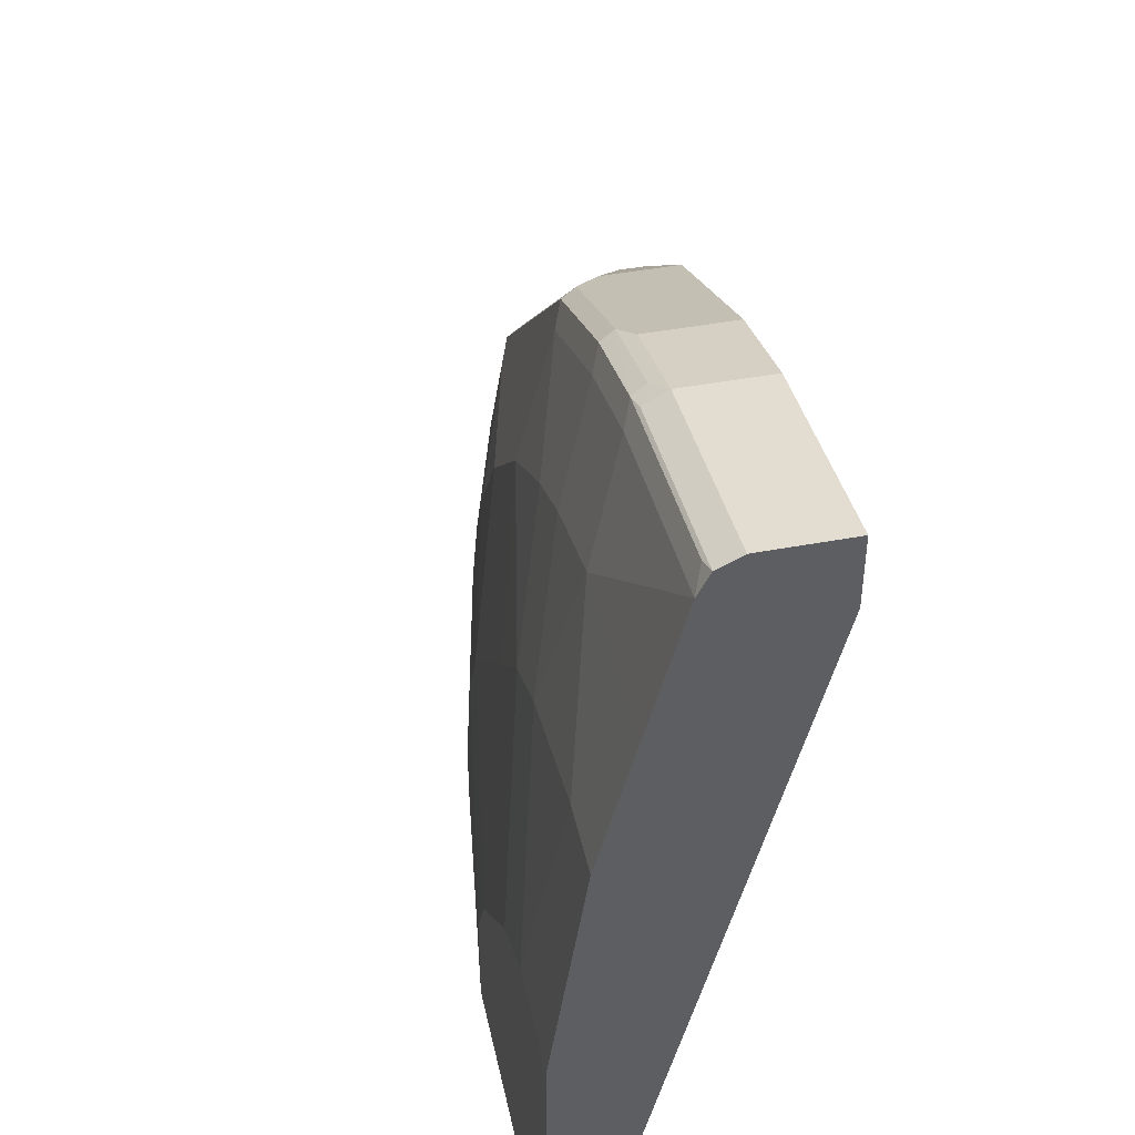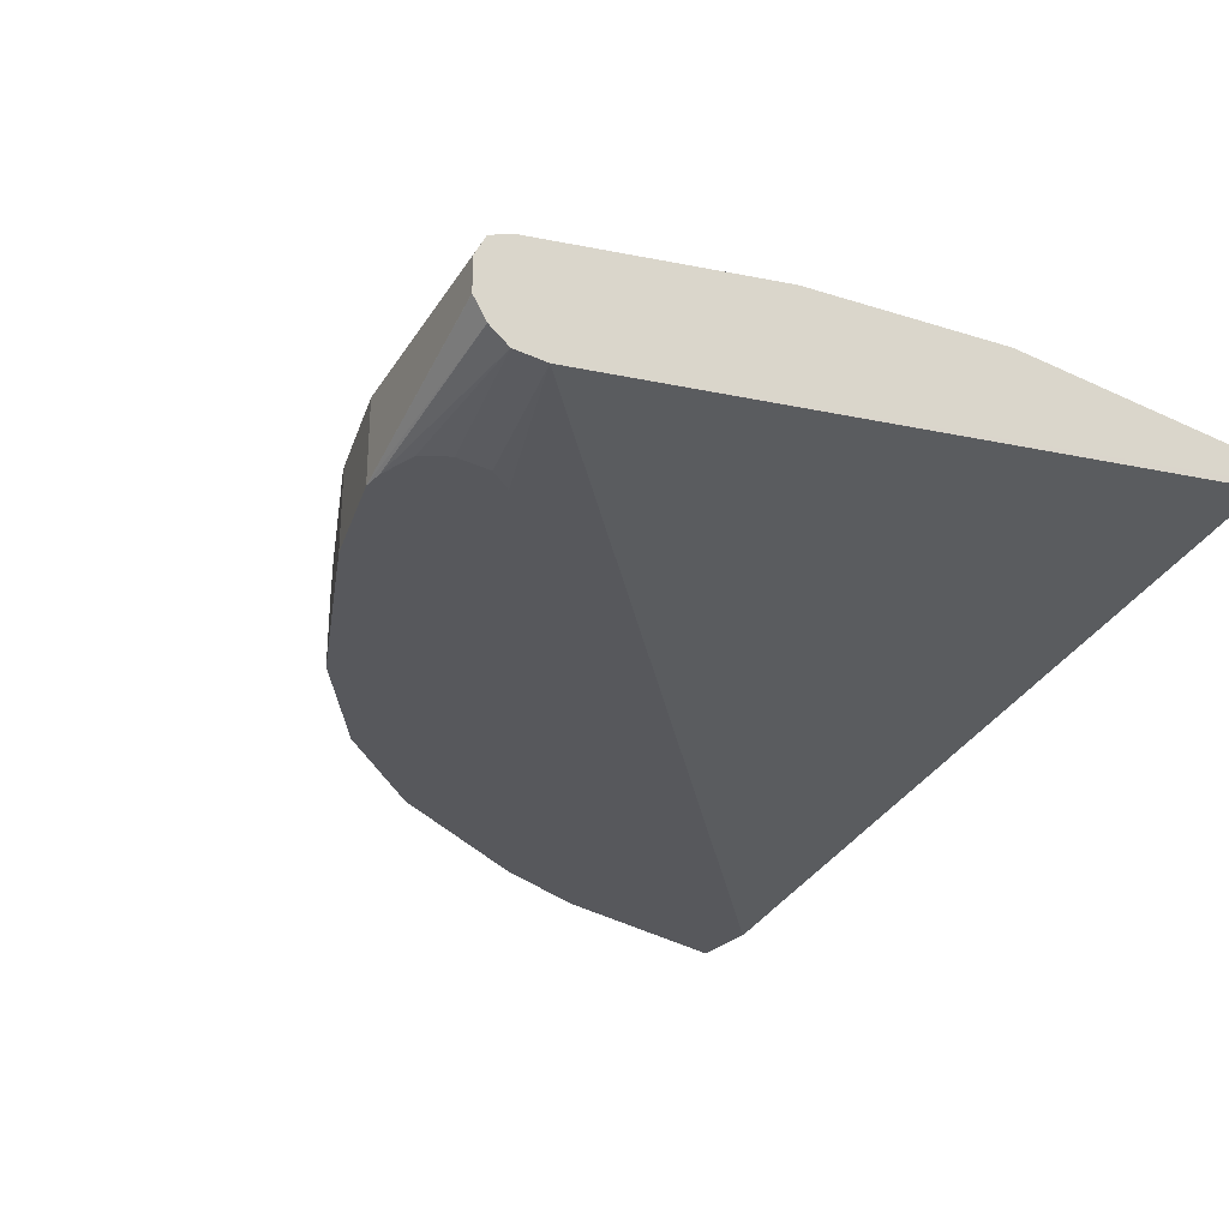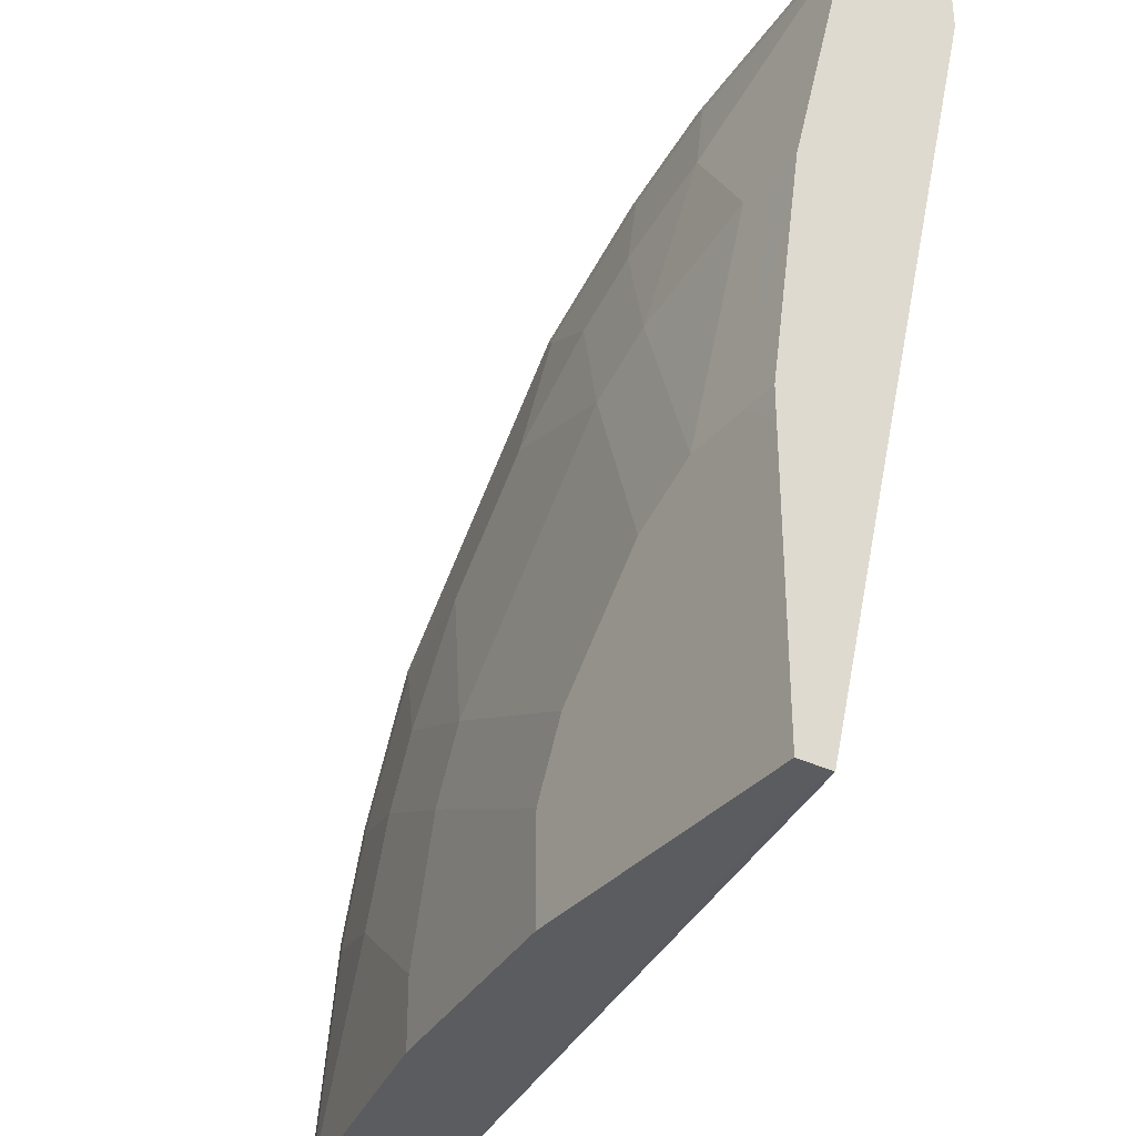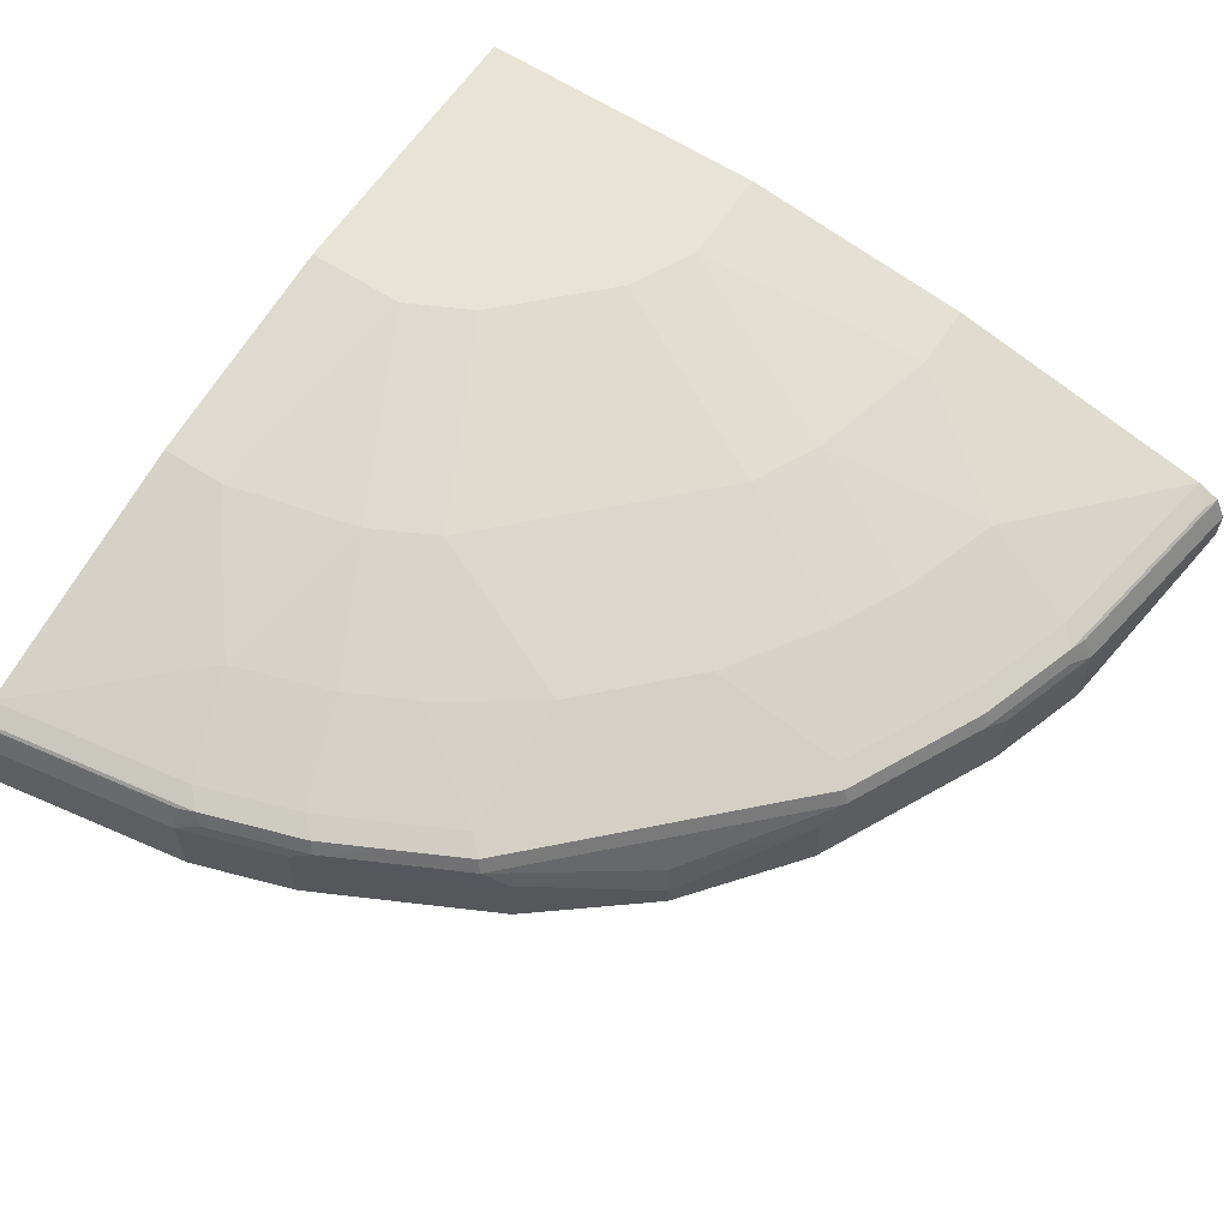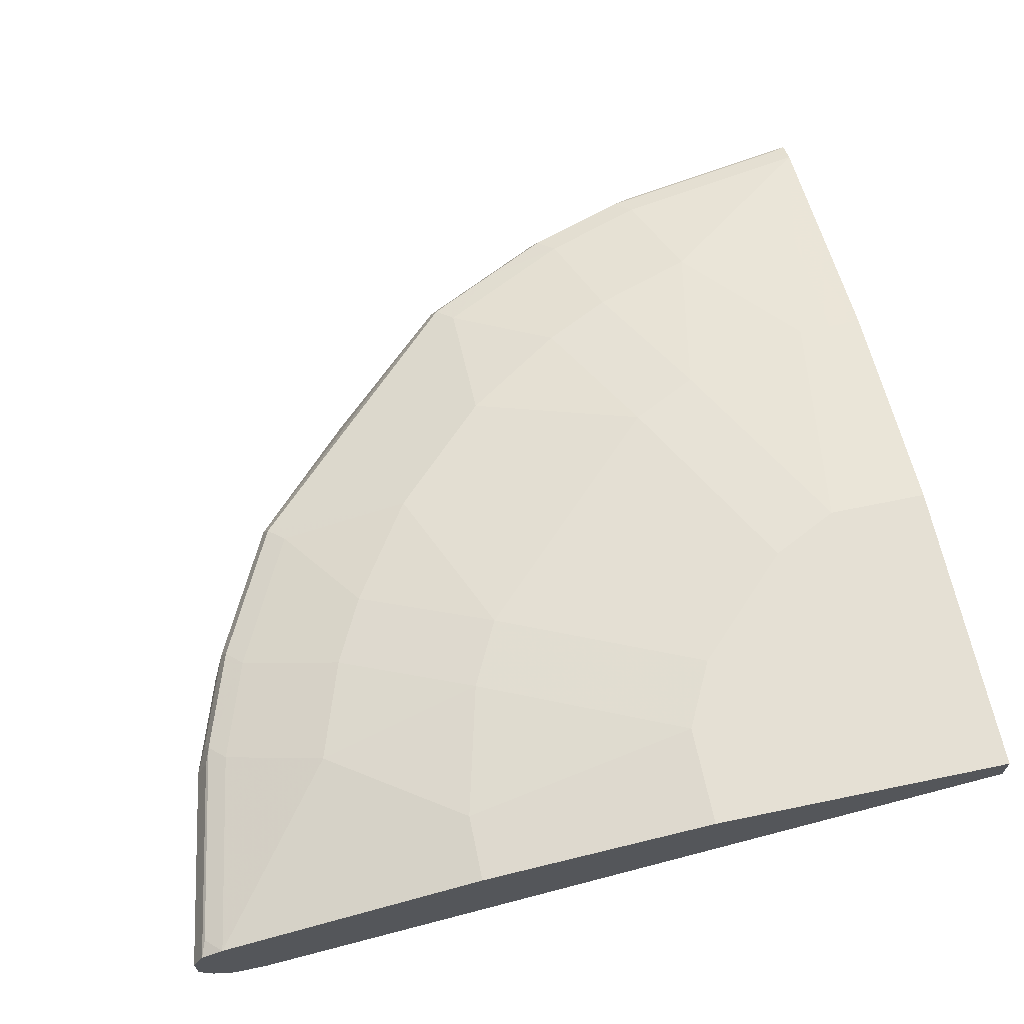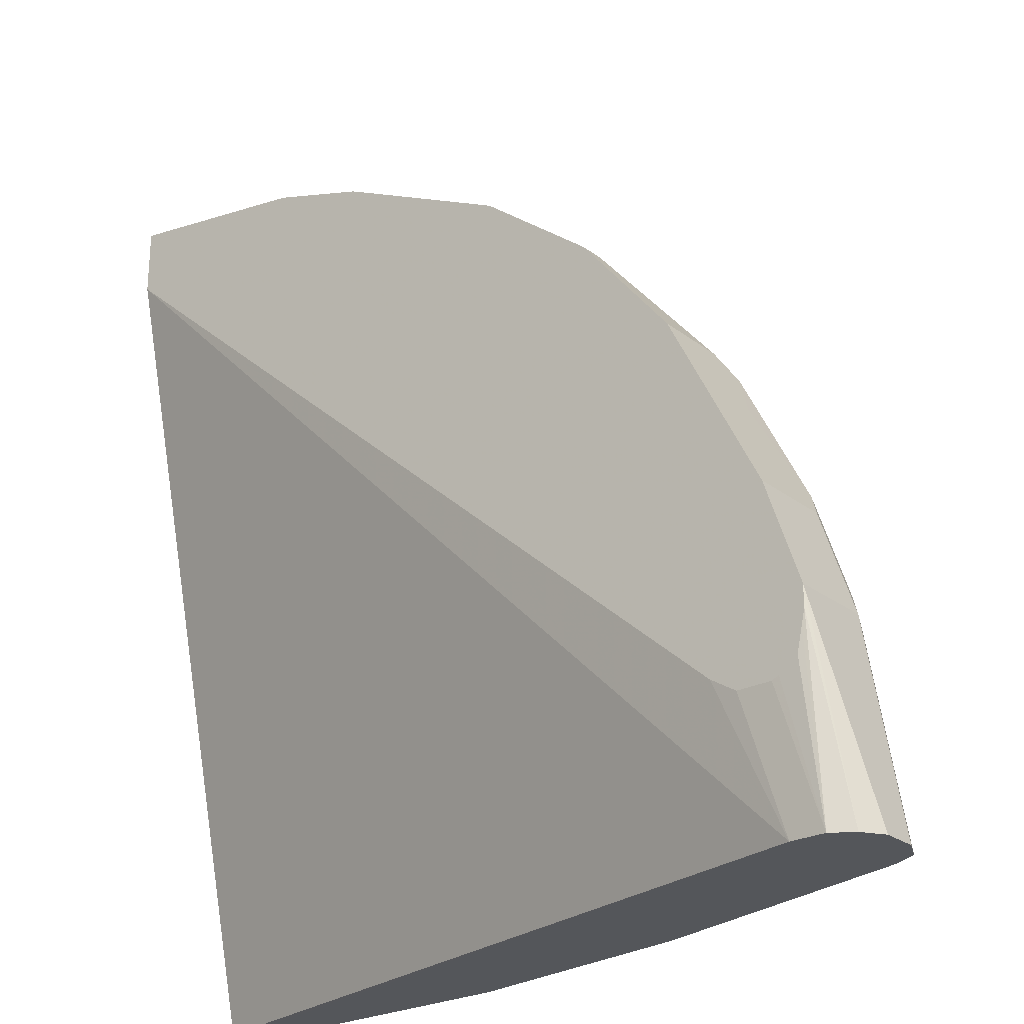
<metadata>
{"format":"obj","ext":"obj","renderer":"f3d","projection":"perspective","resolution":1024,"background":"white","views":[{"elev":45.2,"azim":77.8,"up":"+Y"},{"elev":-28.7,"azim":-35.2,"up":"+Z"},{"elev":-33.8,"azim":56.0,"up":"+Y"},{"elev":62.2,"azim":-146.6,"up":"+Z"},{"elev":65.5,"azim":-11.8,"up":"+Z"},{"elev":-25.4,"azim":-140.4,"up":"+Y"}]}
</metadata>
<code>
v -0.0001231 0.4767 0.7552
v -0.0001231 0.4767 0.801
v -0.0001231 0.4386 0.7552
v -0.1144 0.4577 0.7552
v -0.0001231 0.4704 0.8137
v -0.1144 0.4577 0.801
v -0.0001231 0.0001231 0.8582
v -0.4387 7.65e-05 0.7629
v -0.4053 0.08154 0.7552
v -0.1717 0.4386 0.7552
v -0.009548 0.4672 0.8153
v -0.0001231 0.4577 0.82
v -0.1144 0.4513 0.8137
v -0.124 0.4481 0.8153
v -0.1272 0.4513 0.8073
v -0.1717 0.4386 0.801
v -0.1844 0.4323 0.8073
v -0.0001231 0.0001231 0.8773
v -0.01916 7.65e-05 0.8582
v -0.4577 7.65e-05 0.7629
v -0.4195 0.07254 0.7552
v -0.2352 0.4068 0.7552
v -0.1144 0.4386 0.82
v -0.0954 0.3814 0.8391
v -0.01911 0.3814 0.8391
v -0.0001231 0.3815 0.8391
v -0.1812 0.4291 0.8153
v -0.1717 0.4195 0.82
v -0.2352 0.4068 0.7946
v -0.2606 0.3941 0.8073
v -0.2193 0.41 0.8153
v -0.0001231 0.1526 0.8773
v -0.01916 7.65e-05 0.8773
v -0.4577 7.65e-05 0.7629
v -0.4577 0.103 0.7552
v -0.4558 0.09442 0.7552
v -0.4529 0.08154 0.7552
v -0.4424 0.07445 0.7552
v -0.4386 0.07254 0.7552
v -0.2733 0.3878 0.7552
v -0.03815 0.3051 0.8582
v -0.1526 0.3623 0.8391
v -0.1144 0.286 0.8582
v -0.01911 0.3051 0.8582
v -0.0001231 0.3052 0.8582
v -0.2479 0.3814 0.82
v -0.2733 0.3878 0.7946
v -0.3337 0.3337 0.7867
v -0.3941 0.2606 0.8073
v -0.2574 0.3909 0.8153
v -0.0001231 0.1717 0.8772
v -0.01911 0.1717 0.8773
v -0.1526 7.65e-05 0.8773
v -0.4691 7.65e-05 0.7705
v -0.4577 0.1144 0.7552
v -0.3369 0.3369 0.7552
v -0.05723 0.1717 0.8773
v -0.1907 0.3432 0.8391
v -0.1526 0.267 0.8582
v -0.2479 0.3051 0.8391
v -0.3369 0.3369 0.7692
v -0.3878 0.2733 0.7946
v -0.4068 0.2352 0.7946
v -0.4323 0.1844 0.8073
v -0.3909 0.2574 0.8153
v -0.1717 0.01911 0.8773
v -0.1717 7.65e-05 0.8772
v -0.4767 7.65e-05 0.7818
v -0.4767 7.65e-05 0.782
v -0.4577 0.1144 0.801
v -0.4386 0.1717 0.7552
v -0.3878 0.2733 0.7552
v -0.0954 0.1526 0.8773
v -0.1907 0.2289 0.8582
v -0.3051 0.2479 0.8391
v -0.4068 0.2352 0.7552
v -0.4386 0.1717 0.801
v -0.4513 0.1272 0.8073
v -0.4481 0.124 0.8153
v -0.4291 0.1812 0.8153
v -0.41 0.2193 0.8153
v -0.3814 0.2479 0.82
v -0.1717 0.05723 0.8773
v -0.3051 0.01911 0.8582
v -0.3052 7.65e-05 0.8582
v -0.4767 7.65e-05 0.801
v -0.4704 7.65e-05 0.8137
v -0.4513 0.1144 0.8137
v -0.1526 0.0954 0.8773
v -0.2289 0.1907 0.8582
v -0.267 0.1526 0.8582
v -0.3432 0.1907 0.8391
v -0.4672 0.009548 0.8153
v -0.4386 0.1144 0.82
v -0.4195 0.1717 0.82
v -0.3623 0.1526 0.8391
v -0.286 0.1144 0.8582
v -0.3051 0.03815 0.8582
v -0.3814 0.01911 0.8391
v -0.3815 7.65e-05 0.8391
v -0.4577 7.65e-05 0.82
v -0.3814 0.0954 0.8391
f 48 62 49
f 49 62 63
f 49 63 64
f 49 64 81
f 49 81 65
f 50 65 75
f 50 75 60
f 53 66 67
f 54 68 55
f 55 68 69
f 55 86 70
f 55 70 77
f 55 77 71
f 56 72 62
f 58 60 59
f 59 60 74
f 59 74 73
f 60 75 90
f 60 90 74
f 48 61 62
f 62 72 76
f 55 69 86
f 56 62 61
f 41 52 44
f 46 60 58
f 62 76 63
f 30 47 48
f 30 48 49
f 30 49 65
f 30 65 50
f 31 50 46
f 32 51 52
f 34 54 35
f 35 54 55
f 40 56 61
f 40 61 47
f 41 57 52
f 41 43 57
f 42 46 58
f 42 58 59
f 42 59 43
f 43 59 73
f 43 73 57
f 44 52 45
f 45 52 51
f 46 50 60
f 47 61 48
f 63 76 71
f 79 95 80
f 63 77 64
f 82 96 92
f 83 89 91
f 83 91 97
f 83 97 98
f 84 98 102
f 84 102 99
f 84 99 100
f 84 100 85
f 87 101 93
f 89 90 91
f 91 92 96
f 91 96 97
f 93 101 94
f 94 101 102
f 94 102 95
f 95 102 96
f 96 102 97
f 97 102 98
f 99 102 101
f 99 101 100
f 29 47 30
f 82 95 96
f 81 95 82
f 79 94 95
f 79 93 94
f 64 77 70
f 64 70 78
f 64 78 79
f 64 79 80
f 64 80 81
f 65 81 82
f 65 82 75
f 66 83 98
f 66 98 84
f 66 84 85
f 63 71 77
f 66 85 67
f 70 87 88
f 70 88 79
f 70 79 78
f 73 74 90
f 73 90 89
f 75 91 90
f 75 82 92
f 75 92 91
f 79 88 87
f 79 87 93
f 70 86 87
f 28 46 42
f 80 95 81
f 27 31 28
f 1 4 6
f 1 6 2
f 2 6 5
f 3 7 8
f 3 8 9
f 4 10 16
f 4 16 6
f 5 11 12
f 5 6 13
f 5 14 11
f 6 15 14
f 6 14 13
f 6 16 17
f 6 17 15
f 7 18 33
f 7 33 19
f 7 19 8
f 8 20 39
f 8 39 21
f 8 21 9
f 8 19 33
f 1 10 4
f 1 22 10
f 1 40 22
f 28 31 46
f 1 2 5
f 1 5 12
f 1 12 26
f 1 26 45
f 1 45 51
f 1 51 32
f 1 32 18
f 1 18 7
f 1 7 3
f 1 3 9
f 8 33 53
f 1 9 21
f 1 39 38
f 1 38 37
f 1 37 36
f 1 36 35
f 1 35 55
f 1 55 71
f 1 71 76
f 1 76 72
f 1 72 56
f 1 56 40
f 1 21 39
f 8 53 67
f 5 13 14
f 8 85 100
f 18 52 57
f 18 57 73
f 18 73 89
f 18 89 83
f 18 83 66
f 18 66 53
f 18 53 33
f 20 34 35
f 20 35 36
f 20 36 37
f 18 32 52
f 20 37 38
f 22 40 47
f 22 47 29
f 23 28 24
f 24 41 44
f 24 44 25
f 24 28 42
f 24 42 43
f 24 43 41
f 25 44 45
f 25 45 26
f 8 67 85
f 17 31 27
f 20 38 39
f 17 30 50
f 17 50 31
f 8 100 101
f 8 101 87
f 8 87 86
f 8 86 69
f 8 69 68
f 8 54 34
f 8 34 20
f 10 22 29
f 10 29 17
f 10 17 16
f 8 68 54
f 11 23 12
f 12 24 25
f 12 25 26
f 12 23 24
f 14 15 17
f 14 17 27
f 14 27 28
f 14 28 23
f 11 14 23
f 17 29 30

</code>
